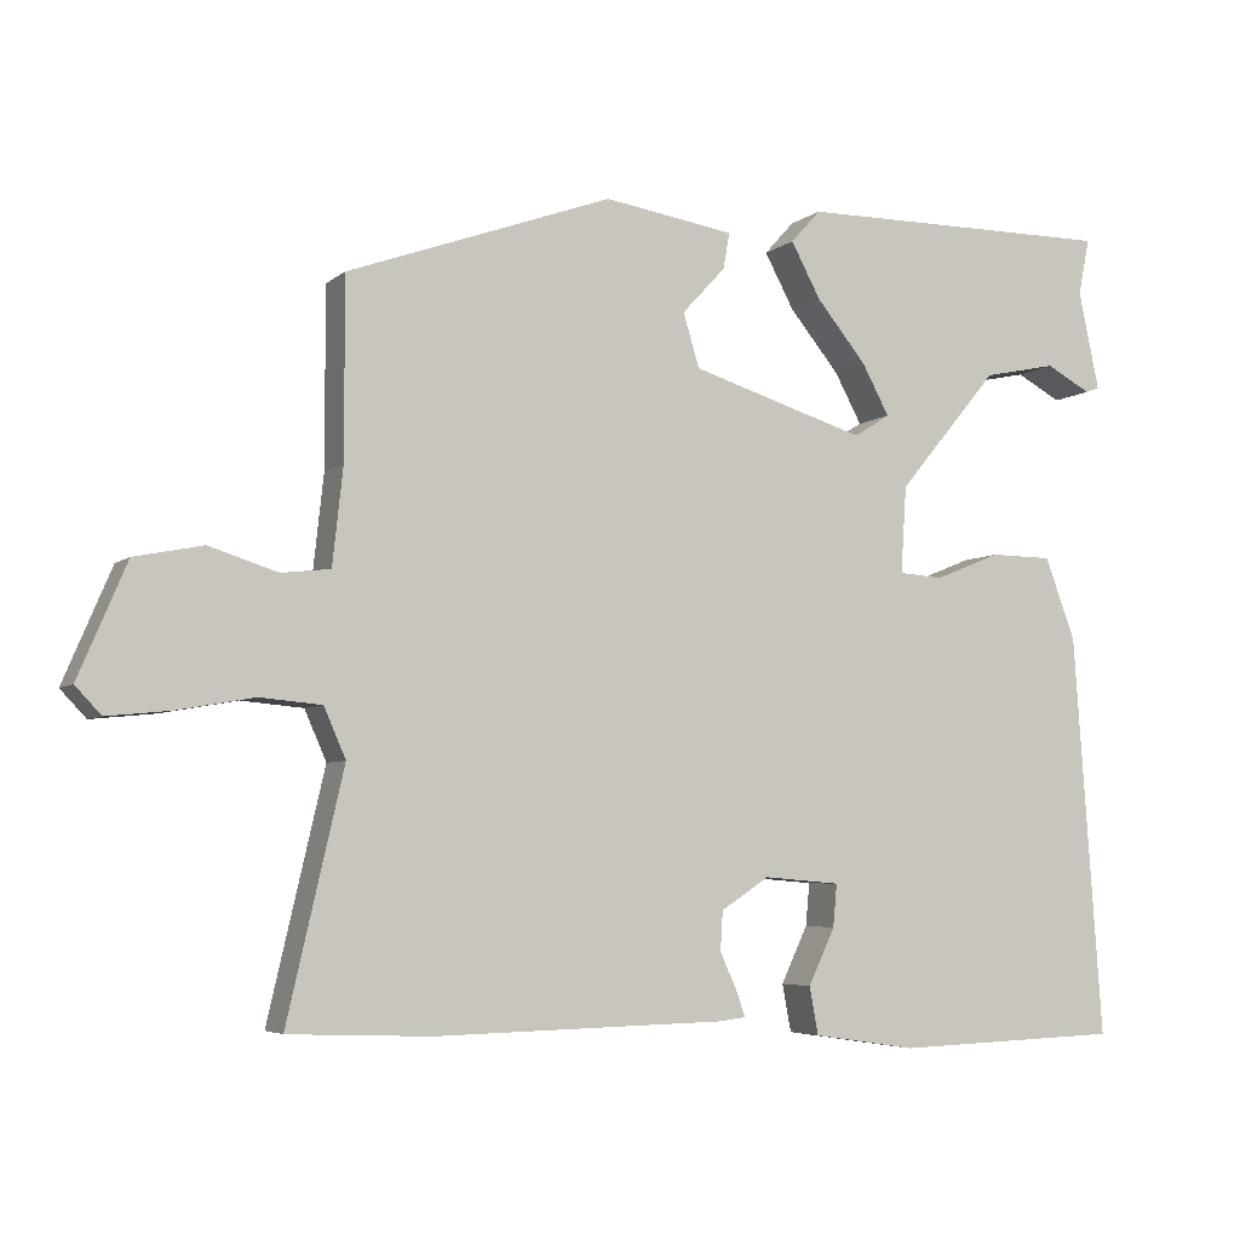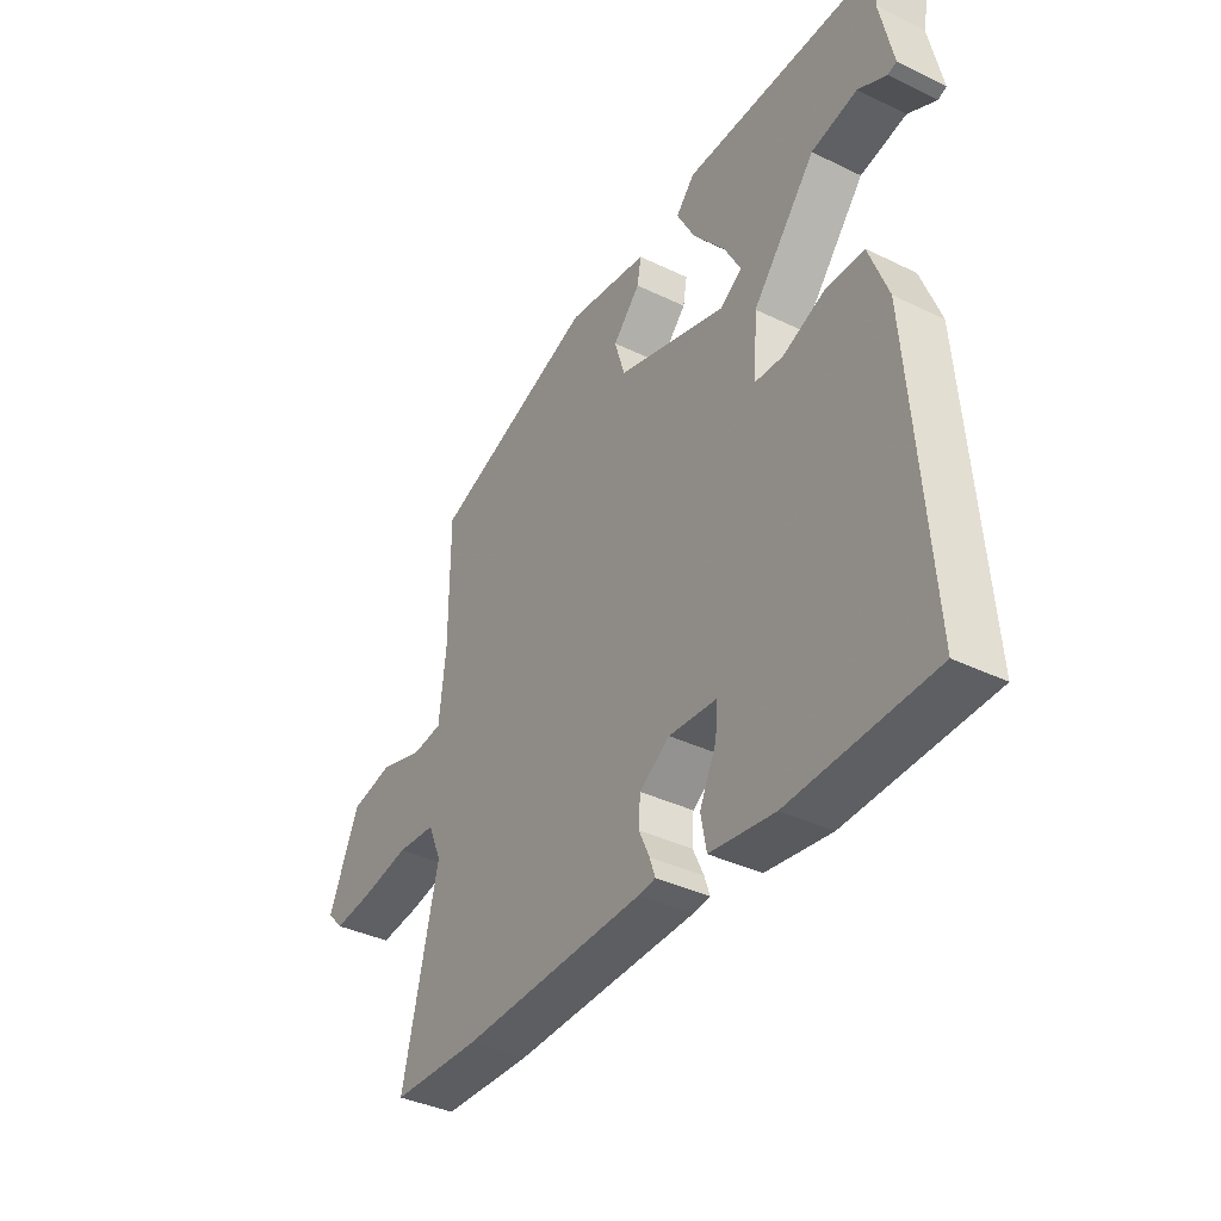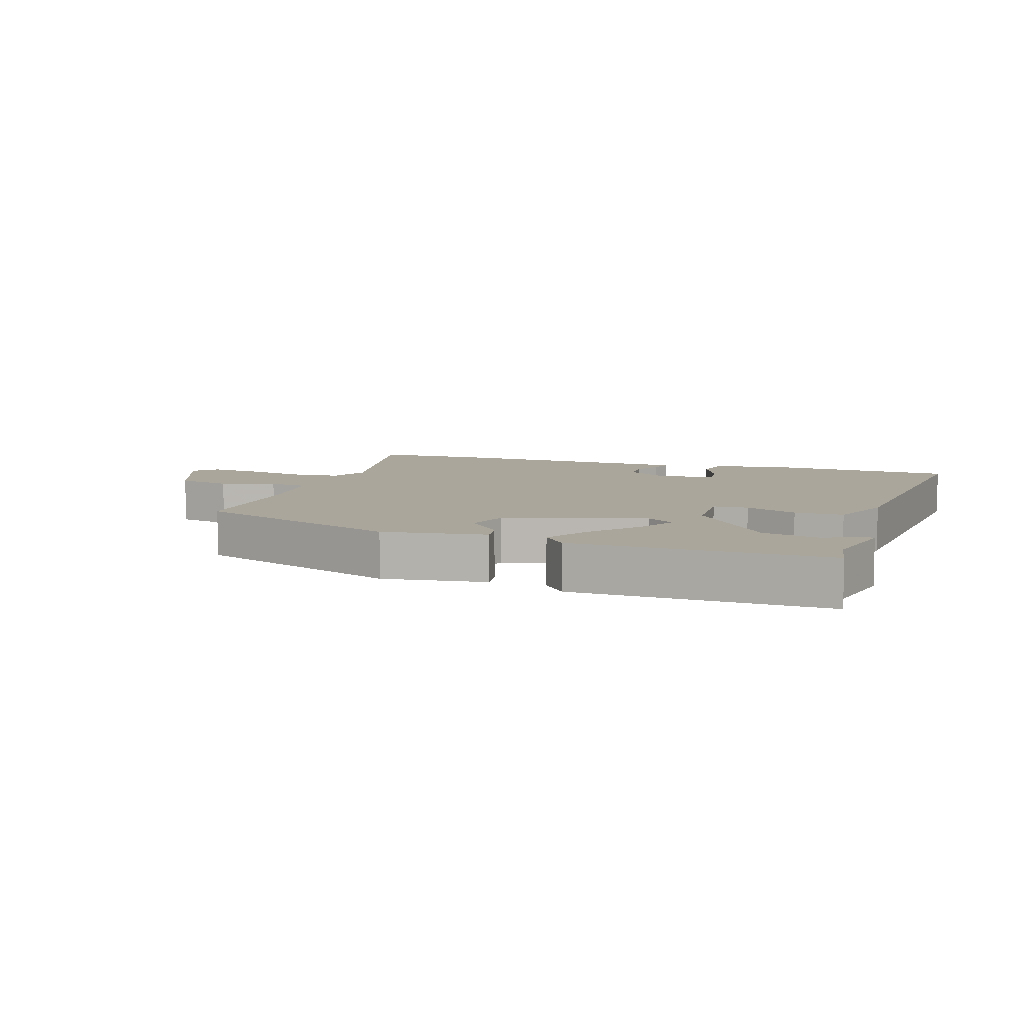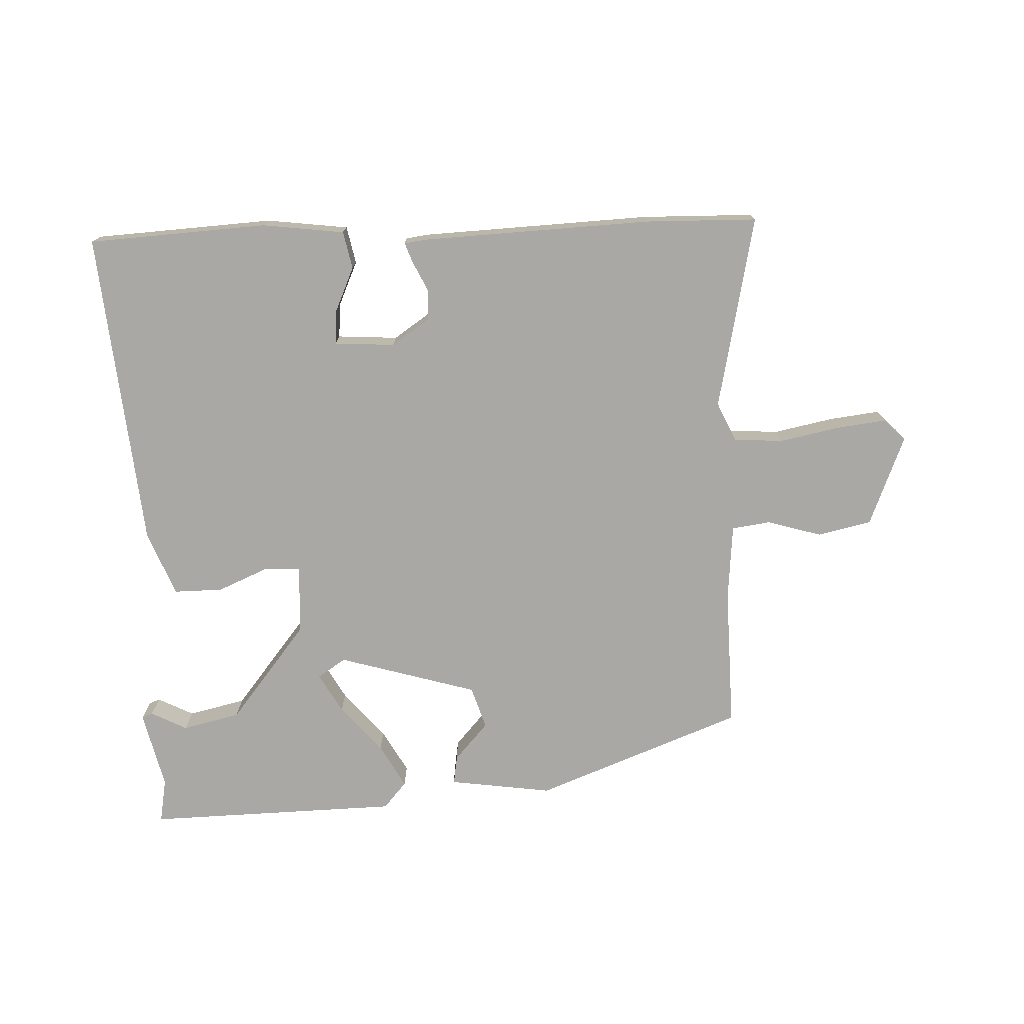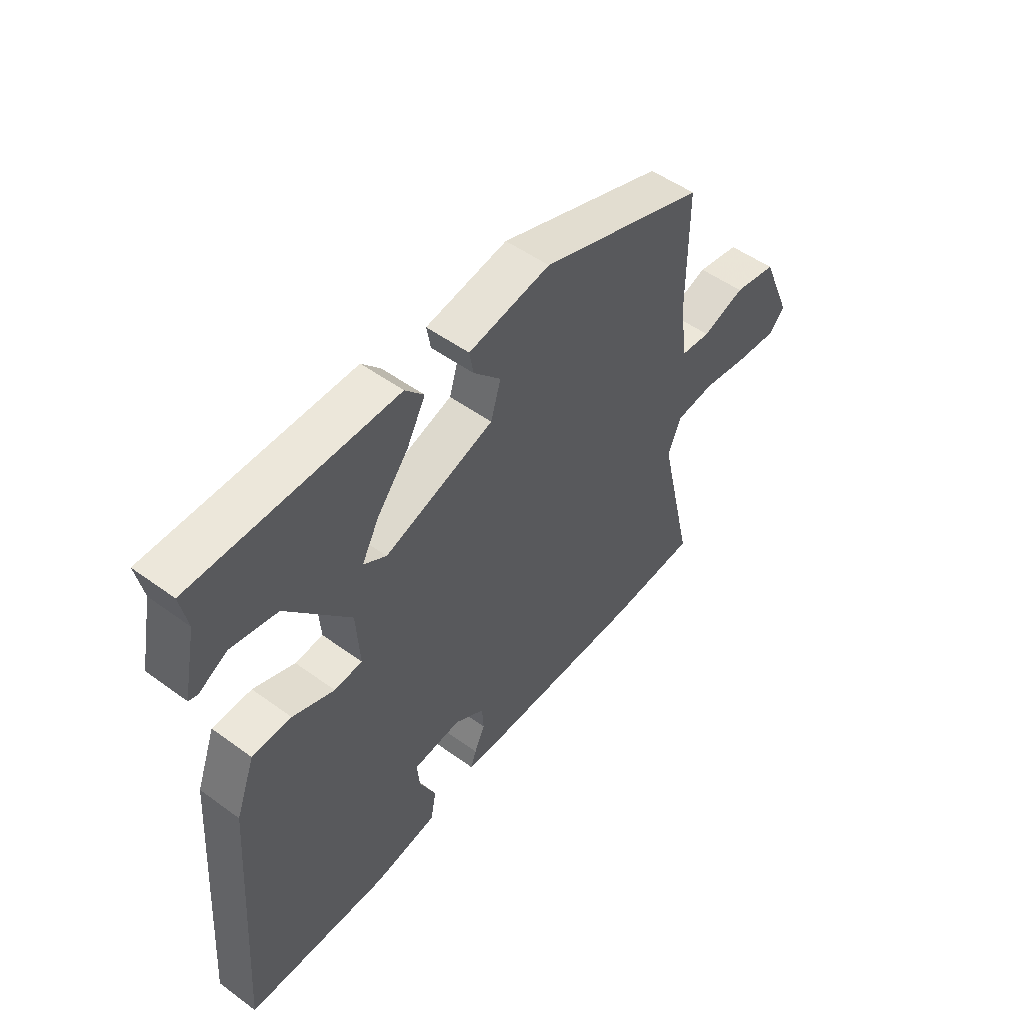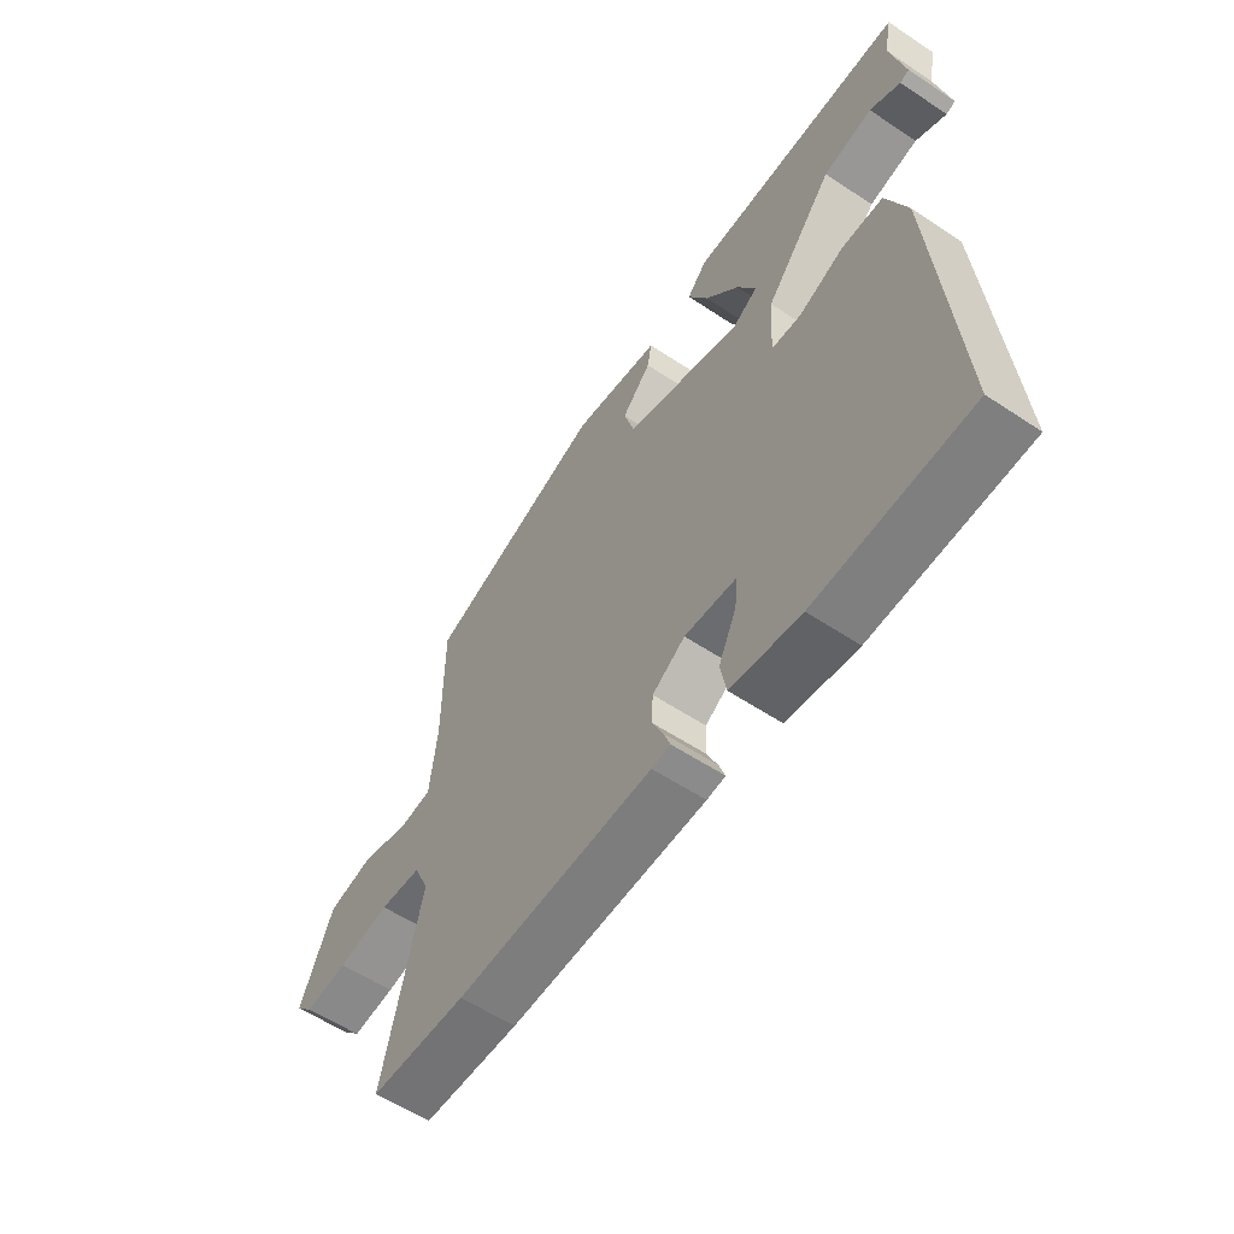
<metadata>
{"format":"obj","ext":"obj","renderer":"f3d","projection":"perspective","resolution":1024,"background":"white","views":[{"elev":-5.0,"azim":-24.5,"up":"+Z"},{"elev":-37.9,"azim":58.3,"up":"+Z"},{"elev":7.9,"azim":19.2,"up":"+Y"},{"elev":-75.1,"azim":-176.6,"up":"+Y"},{"elev":51.5,"azim":128.3,"up":"+Z"},{"elev":-58.0,"azim":55.5,"up":"+Z"}]}
</metadata>
<code>
v 0.501 0.07 0.496
v 0.487 0.07 0.426
v 0.513 0.07 0.303
v 0.496 0.07 0.297
v 0.44 0.07 0.327
v 0.349 0.07 0.308
v 0.224 0.07 0.158
v 0.217 0.07 0.05
v 0.272 0.07 0.046
v 0.354 0.07 0.079
v 0.431 0.07 0.078
v 0.469 0.07 -0.024
v 0.505 0.07 -0.525
v 0.223 0.07 -0.535
v 0.095 0.07 -0.516
v 0.084 0.07 -0.457
v 0.117 0.07 -0.387
v 0.122 0.07 -0.334
v 0.027 0.07 -0.326
v -0.033 0.07 -0.365
v -0.036 0.07 -0.414
v -0.015 0.07 -0.46
v -0.004 0.07 -0.492
v -0.038 0.07 -0.496
v -0.4 0.07 -0.504
v -0.576 0.07 -0.497
v -0.506 0.07 -0.194
v -0.533 0.07 -0.132
v -0.61 0.07 -0.125
v -0.705 0.07 -0.142
v -0.784 0.07 -0.15
v -0.816 0.07 -0.116
v -0.756 0.07 0.025
v -0.671 0.07 0.042
v -0.586 0.07 0.015
v -0.525 0.07 0.022
v -0.512 0.07 0.142
v -0.512 0.07 0.364
v -0.183 0.07 0.482
v -0.021 0.07 0.456
v -0.029 0.07 0.411
v -0.083 0.07 0.353
v -0.063 0.07 0.286
v 0.154 0.07 0.218
v 0.199 0.07 0.246
v 0.165 0.07 0.309
v 0.103 0.07 0.385
v 0.066 0.07 0.454
v 0.103 0.07 0.495
v 0.501 0 0.496
v 0.487 0 0.426
v 0.513 0 0.303
v 0.496 0 0.297
v 0.44 0 0.327
v 0.349 0 0.308
v 0.224 0 0.158
v 0.217 0 0.05
v 0.272 0 0.046
v 0.354 0 0.079
v 0.431 0 0.078
v 0.469 0 -0.024
v 0.505 0 -0.525
v 0.223 0 -0.535
v 0.095 0 -0.516
v 0.084 0 -0.457
v 0.117 0 -0.387
v 0.122 0 -0.334
v 0.027 0 -0.326
v -0.033 0 -0.365
v -0.036 0 -0.414
v -0.015 0 -0.46
v -0.004 0 -0.492
v -0.038 0 -0.496
v -0.4 0 -0.504
v -0.576 0 -0.497
v -0.506 0 -0.194
v -0.533 0 -0.132
v -0.61 0 -0.125
v -0.705 0 -0.142
v -0.784 0 -0.15
v -0.816 0 -0.116
v -0.756 0 0.025
v -0.671 0 0.042
v -0.586 0 0.015
v -0.525 0 0.022
v -0.512 0 0.142
v -0.512 0 0.364
v -0.183 0 0.482
v -0.021 0 0.456
v -0.029 0 0.411
v -0.083 0 0.353
v -0.063 0 0.286
v 0.154 0 0.218
v 0.199 0 0.246
v 0.165 0 0.309
v 0.103 0 0.385
v 0.066 0 0.454
v 0.103 0 0.495
f 46 47 48 49
f 45 46 49 1
f 39 40 41 42
f 37 38 39 42
f 36 37 42 43
f 32 33 34 35
f 32 35 36
f 29 30 31 32
f 29 32 36
f 28 29 36 43
f 24 25 26 27
f 21 22 23 24
f 21 24 27 28
f 14 15 16 17
f 14 17 18
f 13 14 18
f 12 13 18
f 9 10 11 12
f 8 9 12 18
f 7 8 18 19
f 2 3 4 5
f 2 5 6
f 45 1 2 6
f 44 45 6 7
f 20 21 28 43
f 20 43 44
f 7 19 20 44
f 98 97 96 95
f 50 98 95 94
f 91 90 89 88
f 91 88 87 86
f 92 91 86 85
f 84 83 82 81
f 85 84 81
f 81 80 79 78
f 85 81 78
f 92 85 78 77
f 76 75 74 73
f 73 72 71 70
f 77 76 73 70
f 66 65 64 63
f 67 66 63
f 67 63 62
f 67 62 61
f 61 60 59 58
f 67 61 58 57
f 68 67 57 56
f 54 53 52 51
f 55 54 51
f 55 51 50 94
f 56 55 94 93
f 92 77 70 69
f 93 92 69
f 93 69 68 56
f 1 50 51 2
f 2 51 52 3
f 3 52 53 4
f 4 53 54 5
f 5 54 55 6
f 6 55 56 7
f 7 56 57 8
f 8 57 58 9
f 9 58 59 10
f 10 59 60 11
f 11 60 61 12
f 12 61 62 13
f 13 62 63 14
f 14 63 64 15
f 15 64 65 16
f 16 65 66 17
f 17 66 67 18
f 18 67 68 19
f 19 68 69 20
f 20 69 70 21
f 21 70 71 22
f 22 71 72 23
f 23 72 73 24
f 24 73 74 25
f 25 74 75 26
f 26 75 76 27
f 27 76 77 28
f 28 77 78 29
f 29 78 79 30
f 30 79 80 31
f 31 80 81 32
f 32 81 82 33
f 33 82 83 34
f 34 83 84 35
f 35 84 85 36
f 36 85 86 37
f 37 86 87 38
f 38 87 88 39
f 39 88 89 40
f 40 89 90 41
f 41 90 91 42
f 42 91 92 43
f 43 92 93 44
f 44 93 94 45
f 45 94 95 46
f 46 95 96 47
f 47 96 97 48
f 48 97 98 49
f 49 98 50 1

</code>
